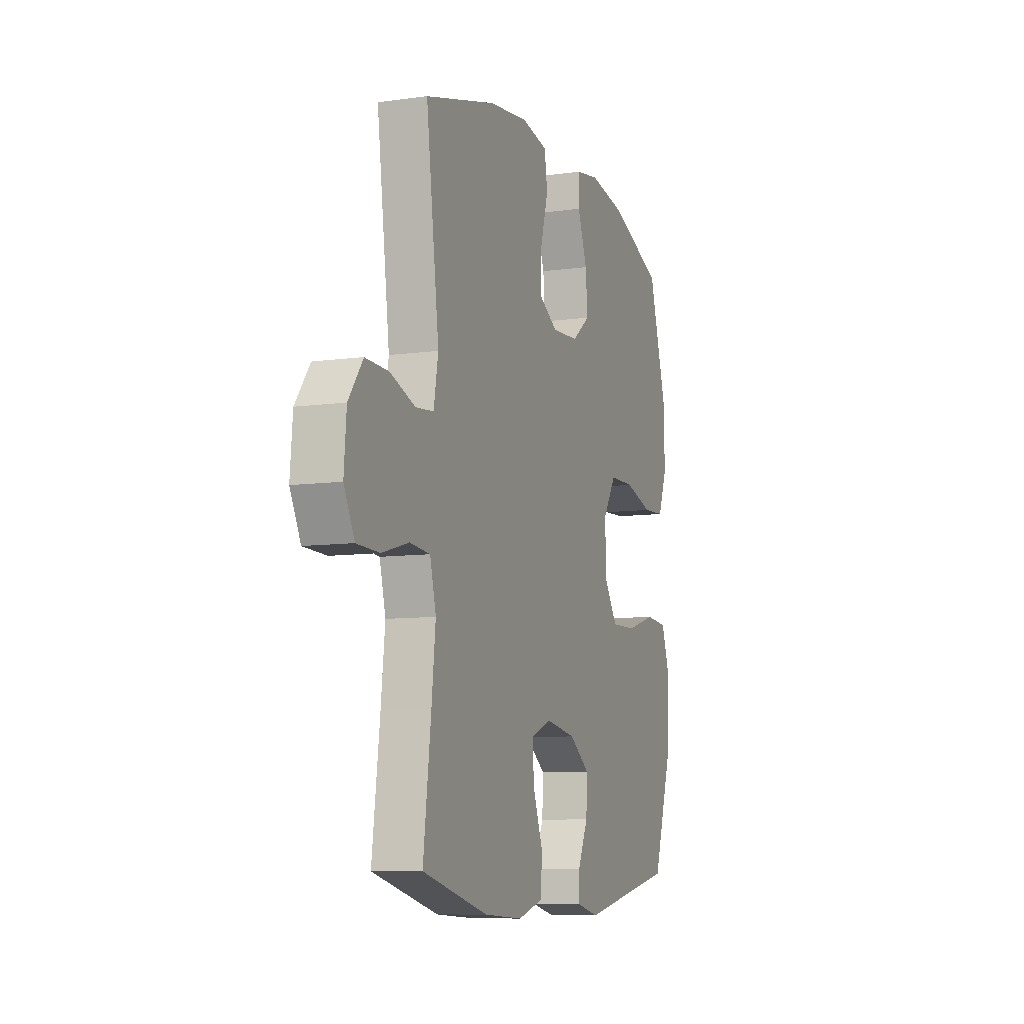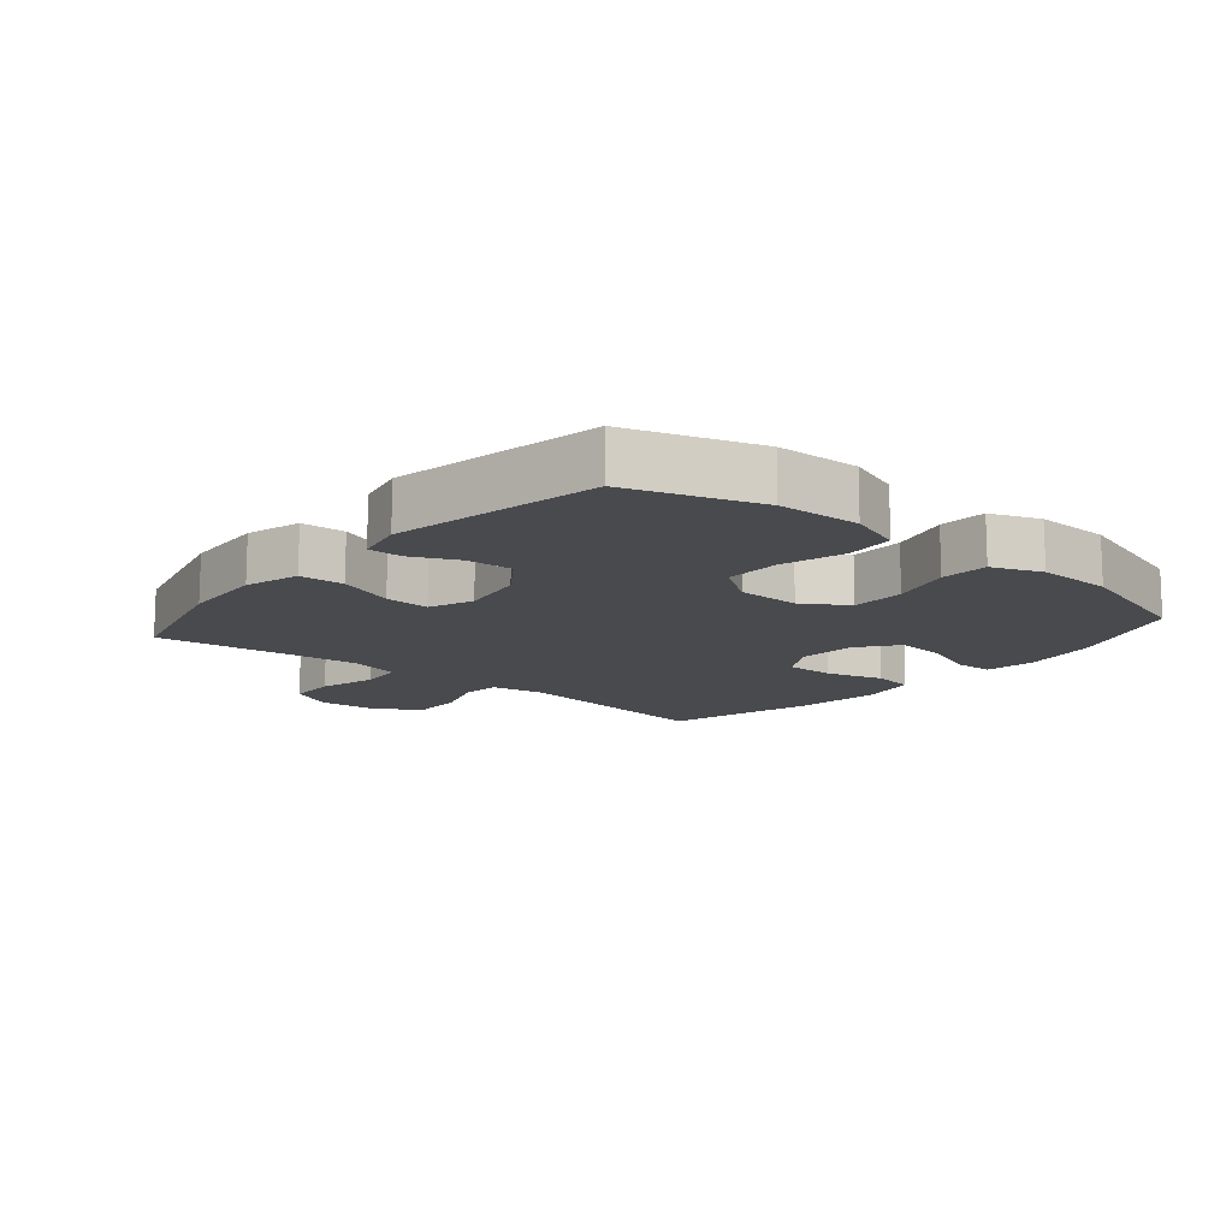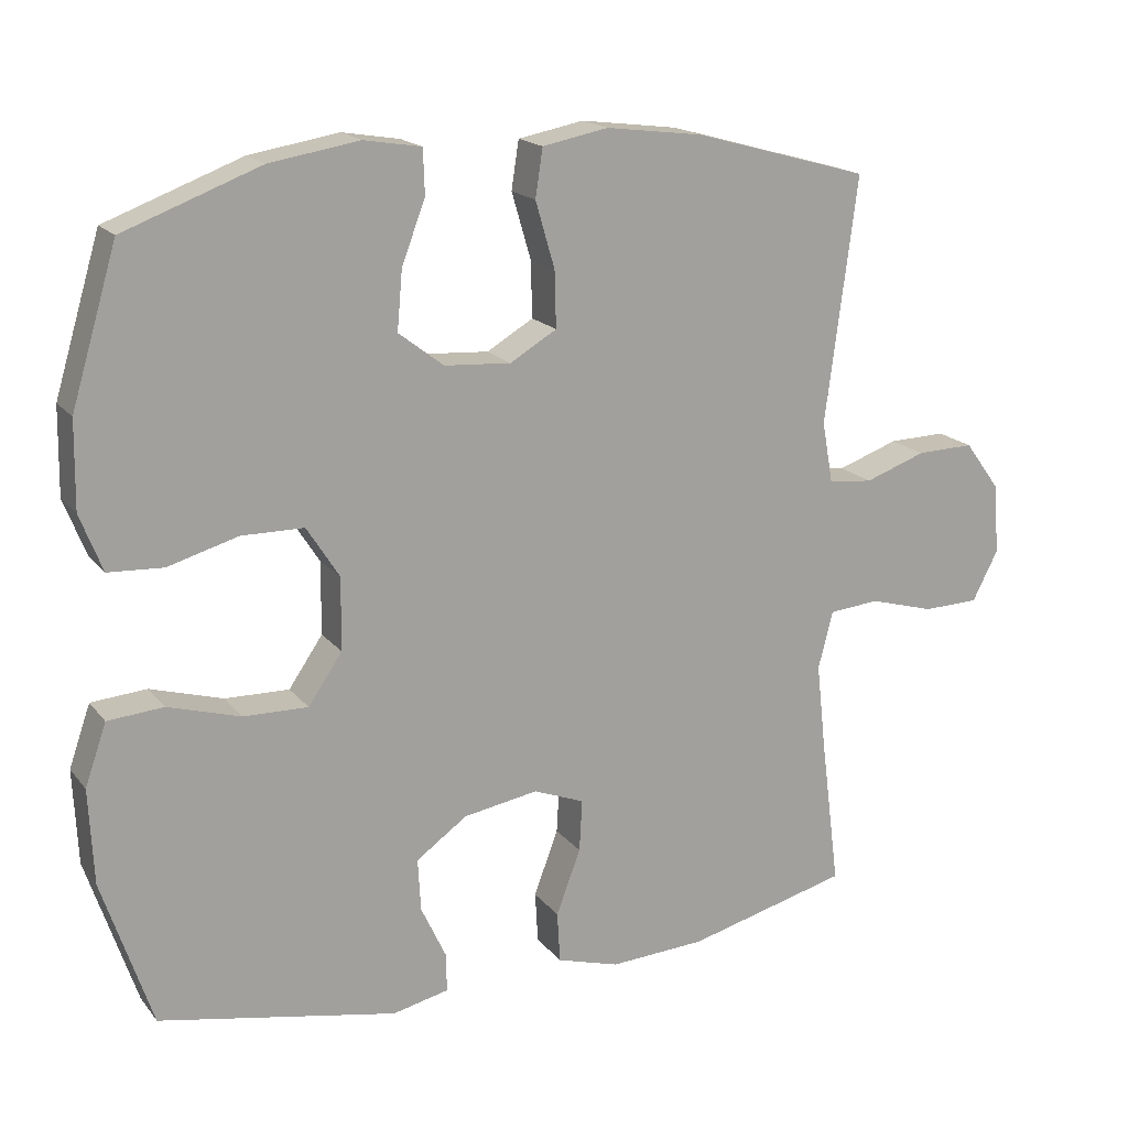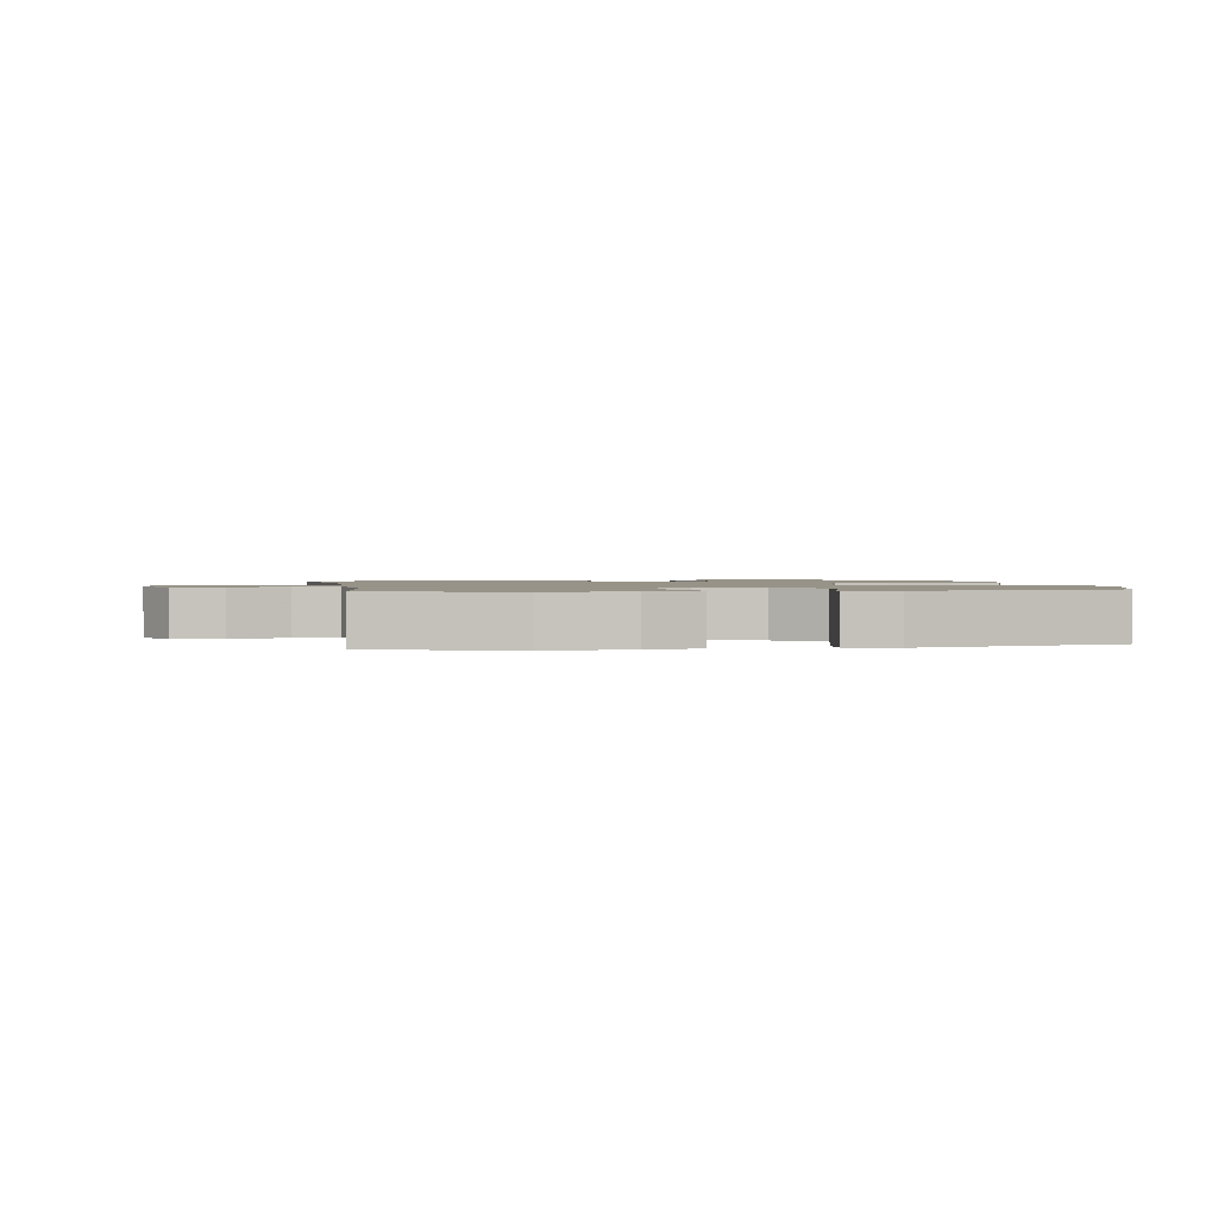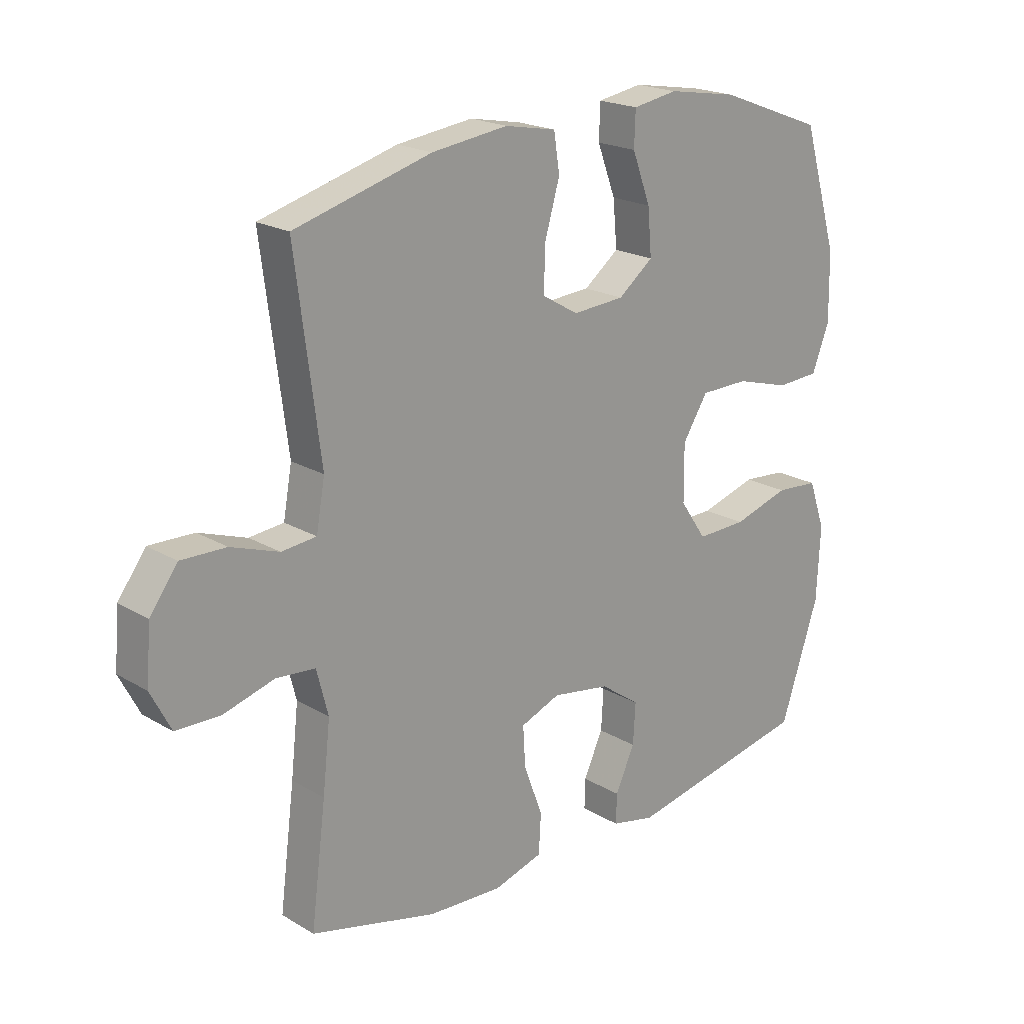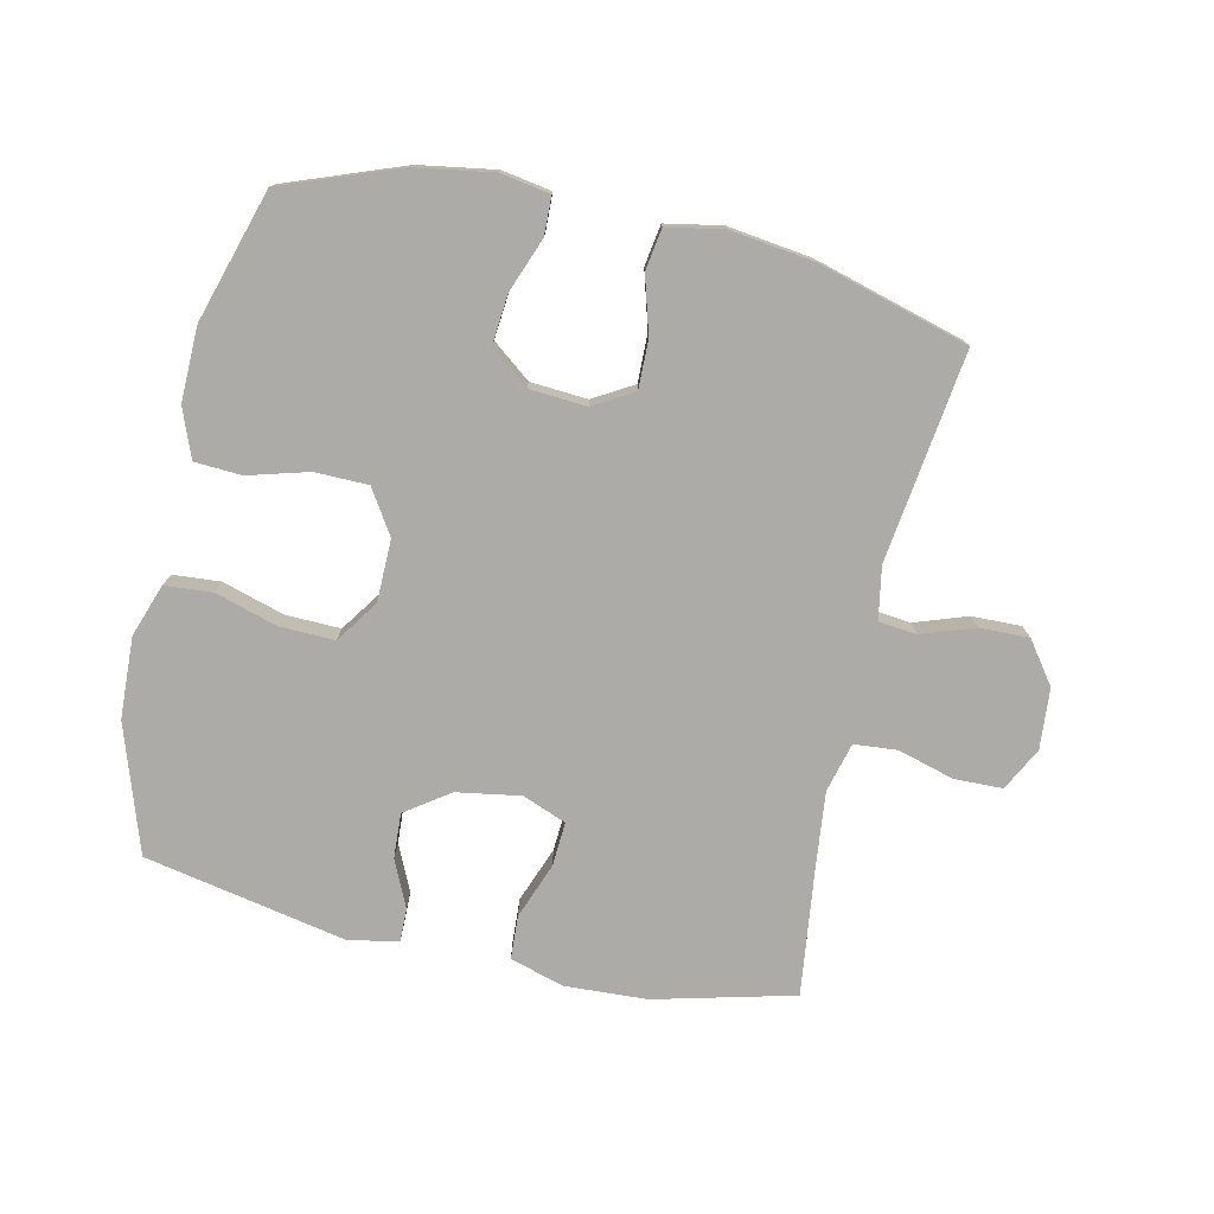
<metadata>
{"format":"obj","ext":"obj","renderer":"f3d","projection":"perspective","resolution":1024,"background":"white","views":[{"elev":-8.9,"azim":110.4,"up":"+Z"},{"elev":-13.2,"azim":-130.2,"up":"+Y"},{"elev":17.7,"azim":-25.9,"up":"+Z"},{"elev":1.4,"azim":170.0,"up":"+Y"},{"elev":20.4,"azim":136.9,"up":"+Z"},{"elev":-76.4,"azim":-12.7,"up":"+Y"}]}
</metadata>
<code>
v 0.5 0.07 -0.5
v 0.28 0.07 -0.556
v 0.15 0.07 -0.563
v 0.065 0.07 -0.538
v 0.061 0.07 -0.469
v 0.094 0.07 -0.381
v 0.098 0.07 -0.311
v 0.029 0.07 -0.284
v -0.072 0.07 -0.301
v -0.141 0.07 -0.35
v -0.137 0.07 -0.421
v -0.103 0.07 -0.494
v -0.102 0.07 -0.546
v -0.178 0.07 -0.563
v -0.5 0.07 -0.5
v -0.567 0.07 -0.299
v -0.573 0.07 -0.171
v -0.544 0.07 -0.088
v -0.469 0.07 -0.082
v -0.371 0.07 -0.111
v -0.284 0.07 -0.113
v -0.238 0.07 -0.046
v -0.237 0.07 0.052
v -0.281 0.07 0.121
v -0.365 0.07 0.122
v -0.46 0.07 0.095
v -0.534 0.07 0.099
v -0.564 0.07 0.176
v -0.562 0.07 0.293
v -0.5 0.07 0.5
v -0.316 0.07 0.569
v -0.195 0.07 0.589
v -0.117 0.07 0.576
v -0.115 0.07 0.516
v -0.147 0.07 0.431
v -0.154 0.07 0.352
v -0.093 0.07 0.305
v -0.003 0.07 0.299
v 0.06 0.07 0.336
v 0.058 0.07 0.412
v 0.032 0.07 0.501
v 0.042 0.07 0.566
v 0.131 0.07 0.583
v 0.263 0.07 0.566
v 0.5 0.07 0.5
v 0.457 0.07 0.169
v 0.472 0.07 0.086
v 0.532 0.07 0.08
v 0.615 0.07 0.109
v 0.693 0.07 0.111
v 0.741 0.07 0.046
v 0.749 0.07 -0.05
v 0.714 0.07 -0.118
v 0.638 0.07 -0.12
v 0.549 0.07 -0.095
v 0.481 0.07 -0.101
v 0.461 0.07 -0.179
v 0.474 0.07 -0.297
v 0.5 0 -0.5
v 0.28 0 -0.556
v 0.15 0 -0.563
v 0.065 0 -0.538
v 0.061 0 -0.469
v 0.094 0 -0.381
v 0.098 0 -0.311
v 0.029 0 -0.284
v -0.072 0 -0.301
v -0.141 0 -0.35
v -0.137 0 -0.421
v -0.103 0 -0.494
v -0.102 0 -0.546
v -0.178 0 -0.563
v -0.5 0 -0.5
v -0.567 0 -0.299
v -0.573 0 -0.171
v -0.544 0 -0.088
v -0.469 0 -0.082
v -0.371 0 -0.111
v -0.284 0 -0.113
v -0.238 0 -0.046
v -0.237 0 0.052
v -0.281 0 0.121
v -0.365 0 0.122
v -0.46 0 0.095
v -0.534 0 0.099
v -0.564 0 0.176
v -0.562 0 0.293
v -0.5 0 0.5
v -0.316 0 0.569
v -0.195 0 0.589
v -0.117 0 0.576
v -0.115 0 0.516
v -0.147 0 0.431
v -0.154 0 0.352
v -0.093 0 0.305
v -0.003 0 0.299
v 0.06 0 0.336
v 0.058 0 0.412
v 0.032 0 0.501
v 0.042 0 0.566
v 0.131 0 0.583
v 0.263 0 0.566
v 0.5 0 0.5
v 0.457 0 0.169
v 0.472 0 0.086
v 0.532 0 0.08
v 0.615 0 0.109
v 0.693 0 0.111
v 0.741 0 0.046
v 0.749 0 -0.05
v 0.714 0 -0.118
v 0.638 0 -0.12
v 0.549 0 -0.095
v 0.481 0 -0.101
v 0.461 0 -0.179
v 0.474 0 -0.297
f 53 54 55
f 52 53 55
f 51 52 55
f 50 51 55
f 49 50 55
f 48 49 55
f 47 48 55 56
f 46 47 56 57
f 44 45 46
f 43 44 46
f 42 43 46
f 41 42 46
f 40 41 46
f 39 40 46 57
f 33 34 35
f 32 33 35
f 31 32 35
f 30 31 35
f 29 30 35
f 28 29 35
f 27 28 35
f 26 27 35
f 25 26 35
f 24 25 35 36
f 23 24 36 37
f 18 19 20
f 17 18 20
f 16 17 20
f 15 16 20
f 14 15 20
f 13 14 20
f 12 13 20
f 11 12 20
f 10 11 20 21
f 9 10 21 22
f 4 5 6
f 3 4 6
f 2 3 6
f 1 2 6
f 58 1 6
f 58 6 7
f 58 7 8
f 57 58 8
f 39 57 8
f 38 39 8
f 23 37 38
f 22 23 38
f 9 22 38
f 8 9 38
f 113 112 111
f 113 111 110
f 113 110 109
f 113 109 108
f 113 108 107
f 113 107 106
f 114 113 106 105
f 115 114 105 104
f 104 103 102
f 104 102 101
f 104 101 100
f 104 100 99
f 104 99 98
f 115 104 98 97
f 93 92 91
f 93 91 90
f 93 90 89
f 93 89 88
f 93 88 87
f 93 87 86
f 93 86 85
f 93 85 84
f 93 84 83
f 94 93 83 82
f 95 94 82 81
f 78 77 76
f 78 76 75
f 78 75 74
f 78 74 73
f 78 73 72
f 78 72 71
f 78 71 70
f 78 70 69
f 79 78 69 68
f 80 79 68 67
f 64 63 62
f 64 62 61
f 64 61 60
f 64 60 59
f 64 59 116
f 65 64 116
f 66 65 116
f 66 116 115
f 66 115 97
f 66 97 96
f 96 95 81
f 96 81 80
f 96 80 67
f 96 67 66
f 1 59 60 2
f 2 60 61 3
f 3 61 62 4
f 4 62 63 5
f 5 63 64 6
f 6 64 65 7
f 7 65 66 8
f 8 66 67 9
f 9 67 68 10
f 10 68 69 11
f 11 69 70 12
f 12 70 71 13
f 13 71 72 14
f 14 72 73 15
f 15 73 74 16
f 16 74 75 17
f 17 75 76 18
f 18 76 77 19
f 19 77 78 20
f 20 78 79 21
f 21 79 80 22
f 22 80 81 23
f 23 81 82 24
f 24 82 83 25
f 25 83 84 26
f 26 84 85 27
f 27 85 86 28
f 28 86 87 29
f 29 87 88 30
f 30 88 89 31
f 31 89 90 32
f 32 90 91 33
f 33 91 92 34
f 34 92 93 35
f 35 93 94 36
f 36 94 95 37
f 37 95 96 38
f 38 96 97 39
f 39 97 98 40
f 40 98 99 41
f 41 99 100 42
f 42 100 101 43
f 43 101 102 44
f 44 102 103 45
f 45 103 104 46
f 46 104 105 47
f 47 105 106 48
f 48 106 107 49
f 49 107 108 50
f 50 108 109 51
f 51 109 110 52
f 52 110 111 53
f 53 111 112 54
f 54 112 113 55
f 55 113 114 56
f 56 114 115 57
f 57 115 116 58
f 58 116 59 1

</code>
